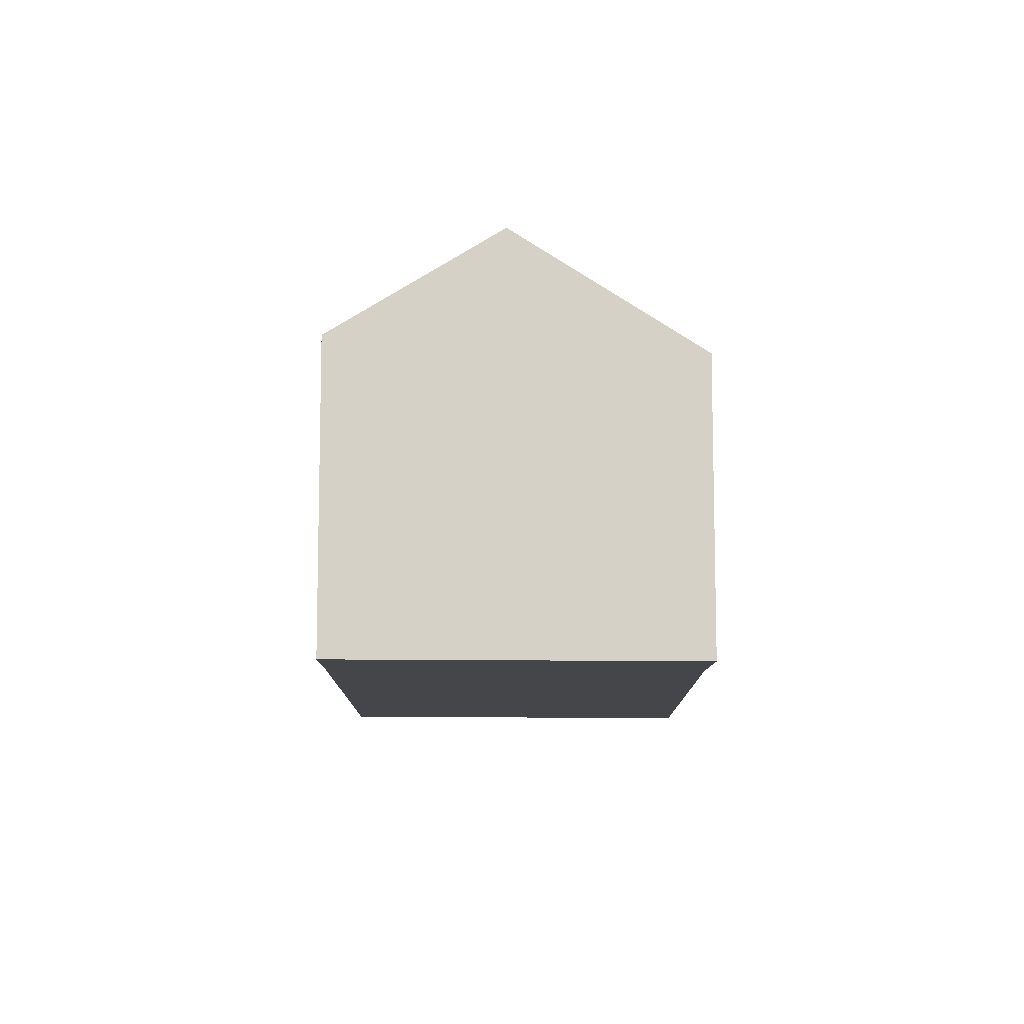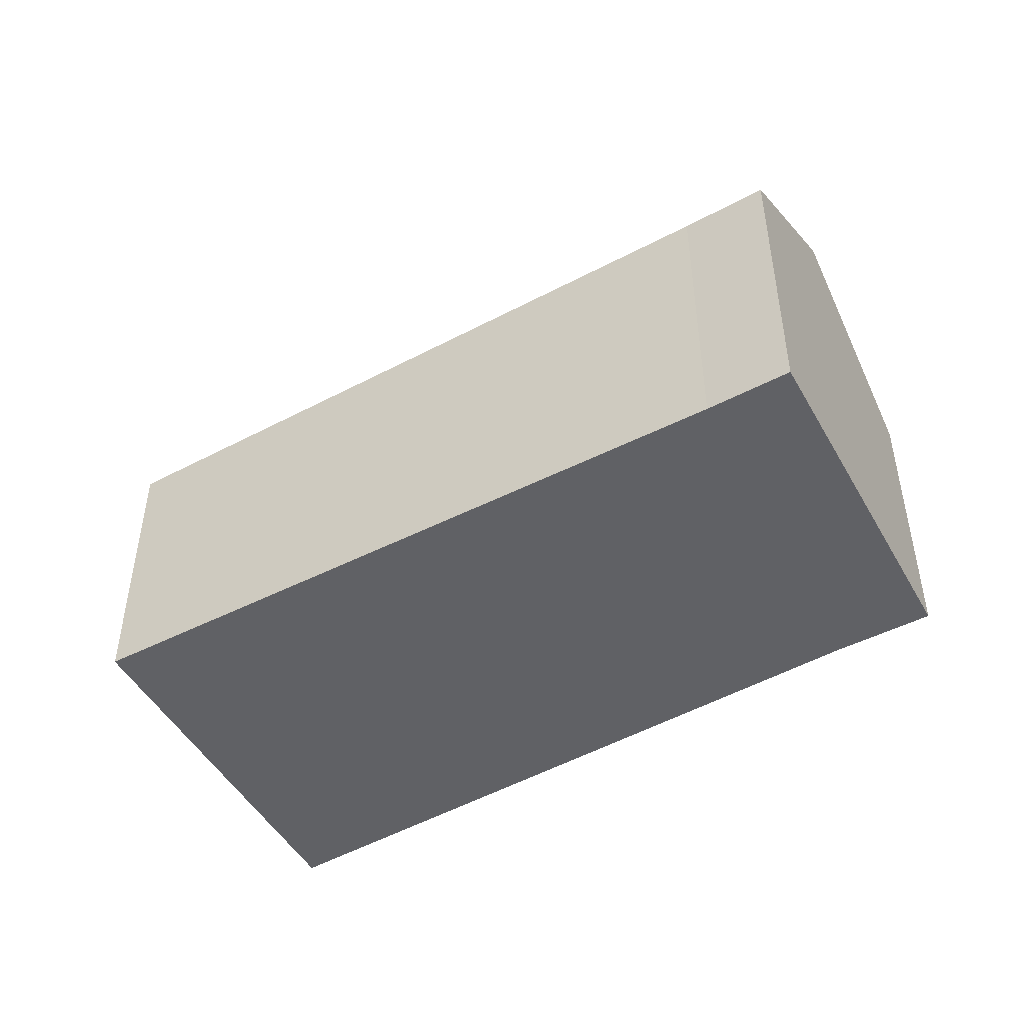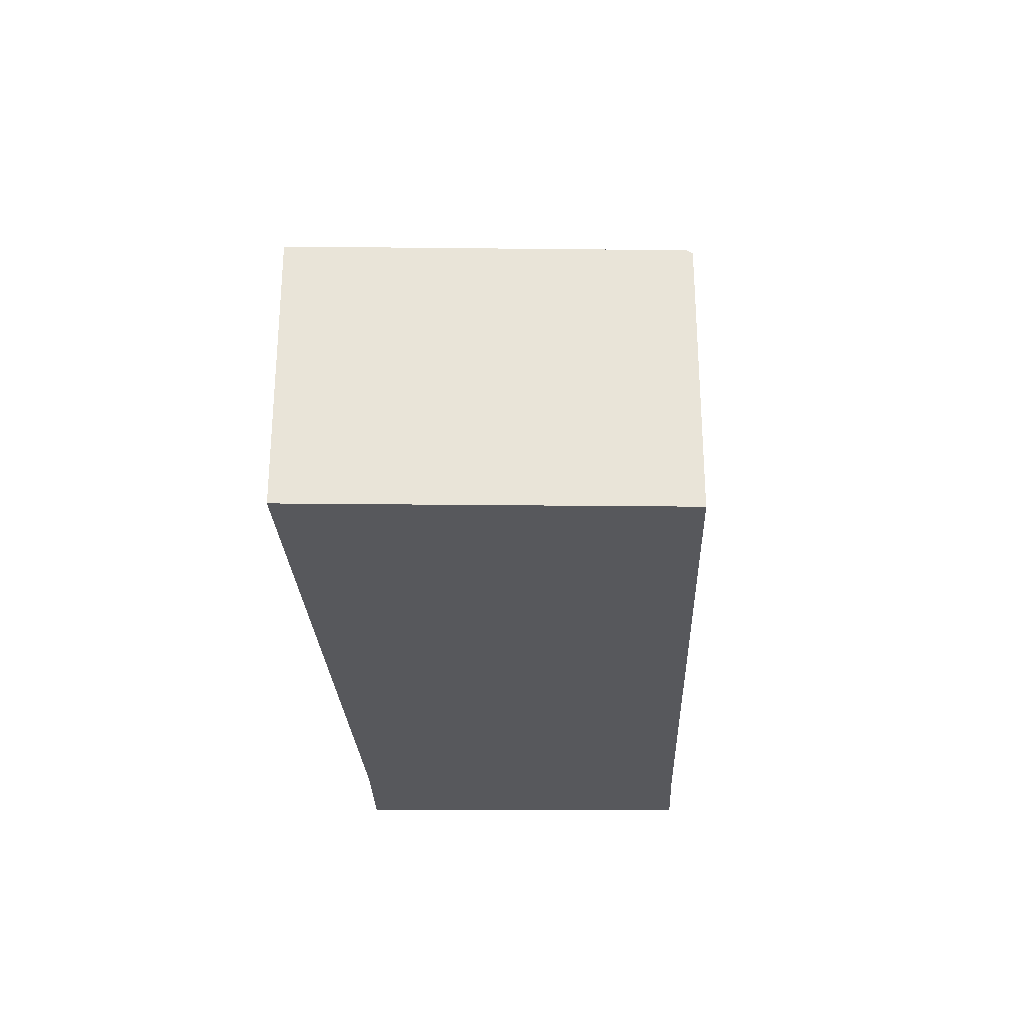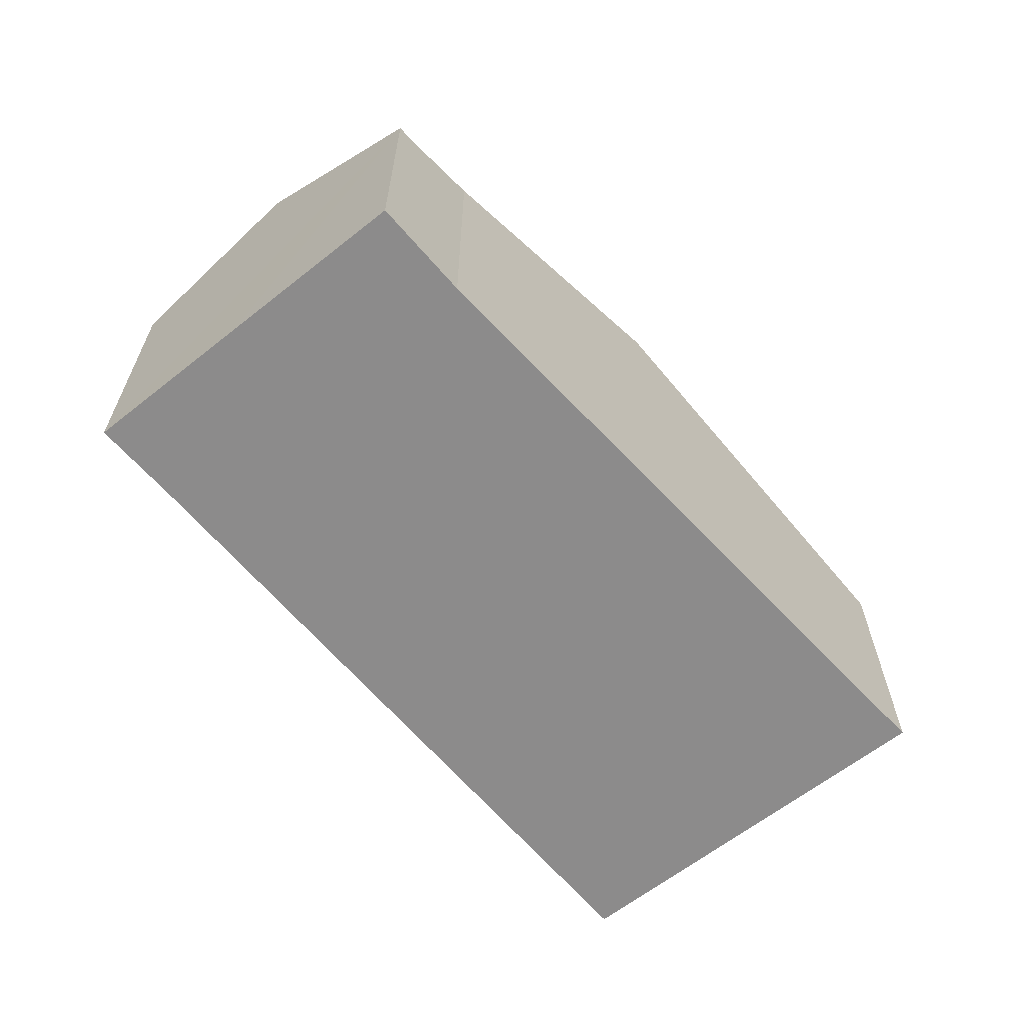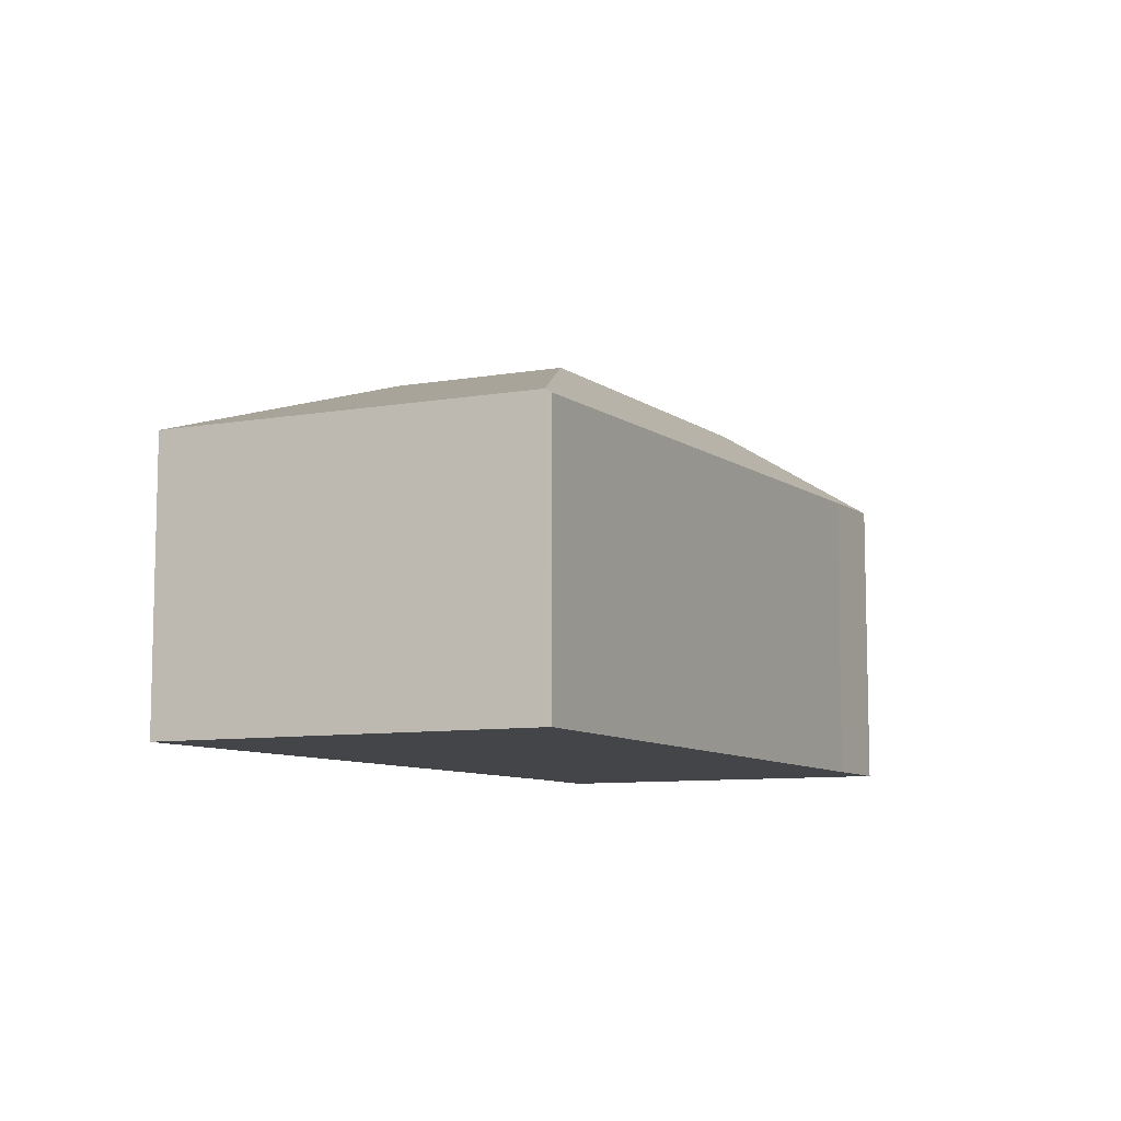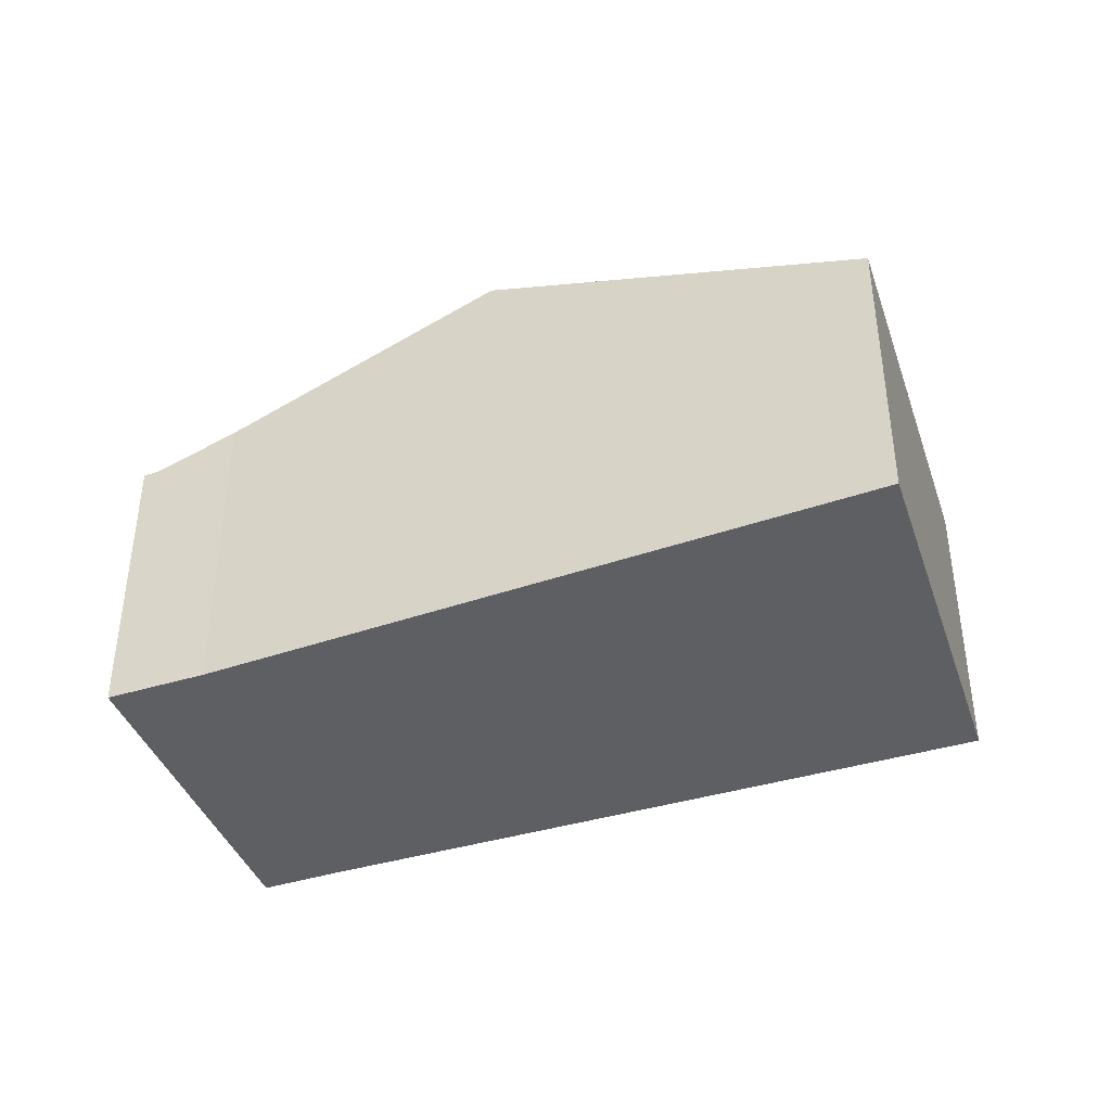
<metadata>
{"format":"obj","ext":"obj","renderer":"f3d","projection":"perspective","resolution":1024,"background":"white","views":[{"elev":-9.6,"azim":112.1,"up":"+Y"},{"elev":-47.5,"azim":53.3,"up":"+Y"},{"elev":-28.8,"azim":-65.2,"up":"+Y"},{"elev":-64.0,"azim":153.8,"up":"+Y"},{"elev":-8.9,"azim":-39.4,"up":"+Y"},{"elev":-40.3,"azim":-136.1,"up":"+Y"}]}
</metadata>
<code>
v  5.958 2.399 -2.274
v  6.763 3.382 -0.885
v  6.087 2.395 -2.329
v  3.72 3.382 0.279
v  5.307 2.621 -1.996
v  3.036 3.382 -1.142
v  1.405 2.365 2.92
v  0 2.365 1.448e-16
v  1.428 2.333 2.967
v  6.705 2.489 0.678
v  7.366 2.501 0.405
v  6.891 3.195 -0.612
v  0 0 0
v  1.405 -1.788e-16 2.92
v  1.428 -1.817e-16 2.967
v  7.366 -2.48e-17 0.405
v  6.705 -4.152e-17 0.678
v  6.763 5.419e-17 -0.885
v  6.087 1.426e-16 -2.329
v  6.891 3.747e-17 -0.612
v  3.036 6.993e-17 -1.142
v  5.307 1.222e-16 -1.996
v  5.958 1.392e-16 -2.274
g defaultobject
f 1 2 3
f 2 1 4
f 5 4 1
f 4 5 6
f 7 6 8
f 6 7 4
f 9 4 7
f 4 9 10
f 4 10 2
f 2 10 11
f 2 11 12
f 13 7 8
f 7 13 14
f 7 14 9
f 9 14 15
f 16 11 10
f 9 17 10
f 17 9 15
f 16 10 17
f 12 3 2
f 3 12 11
f 3 11 16
f 3 16 18
f 3 18 19
f 18 16 20
f 5 8 6
f 8 5 21
f 8 21 13
f 19 1 3
f 1 22 5
f 22 1 19
f 22 19 23
f 21 5 22
f 18 23 19
f 23 18 22
f 22 18 20
f 22 20 16
f 22 16 17
f 22 17 21
f 21 17 15
f 21 15 13
f 13 15 14

</code>
